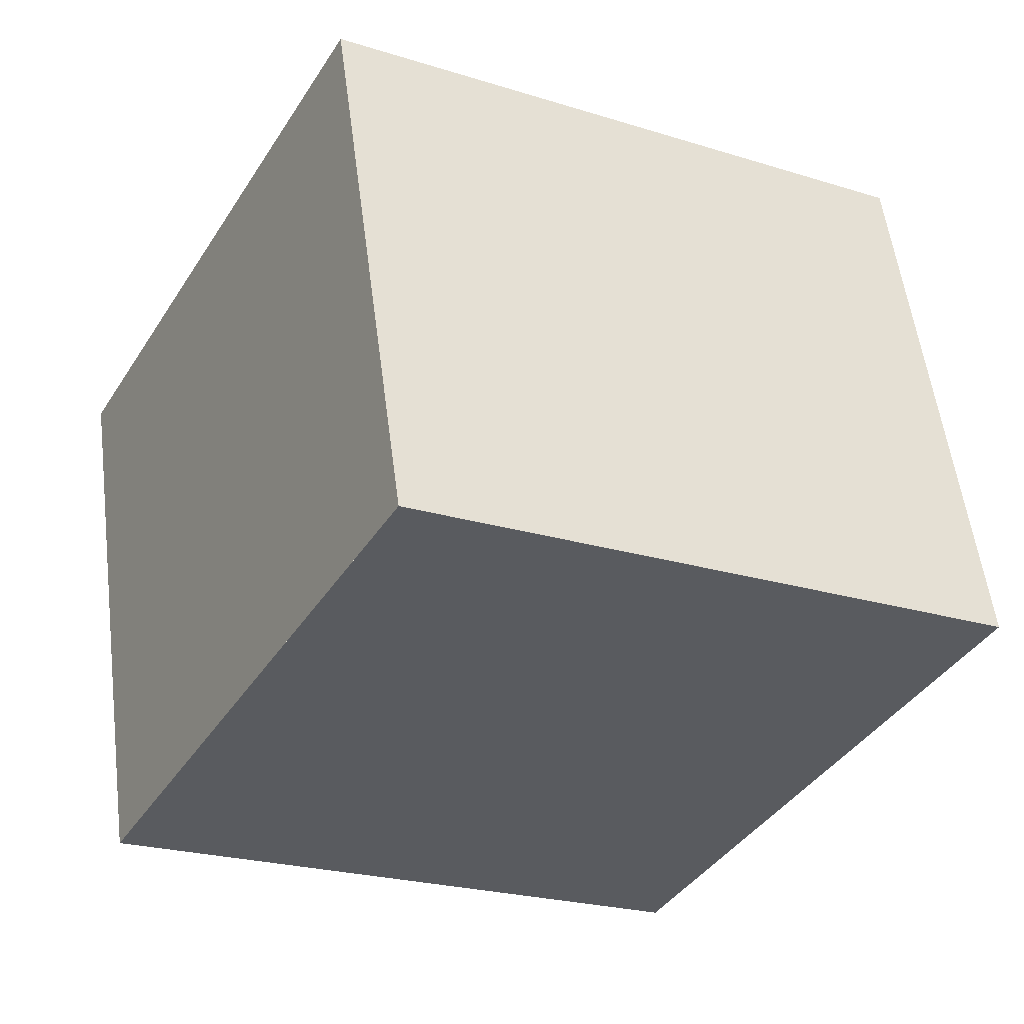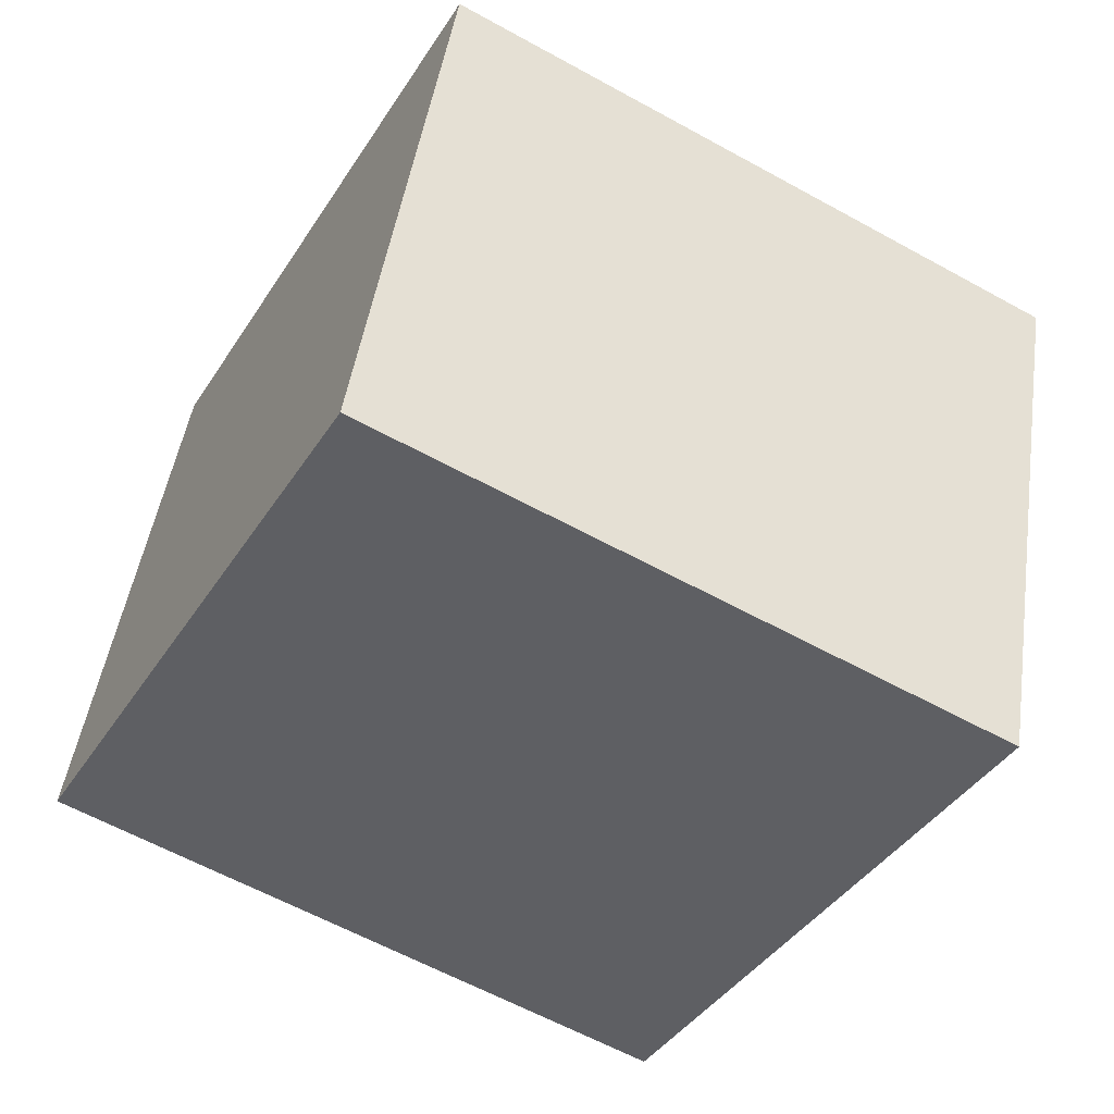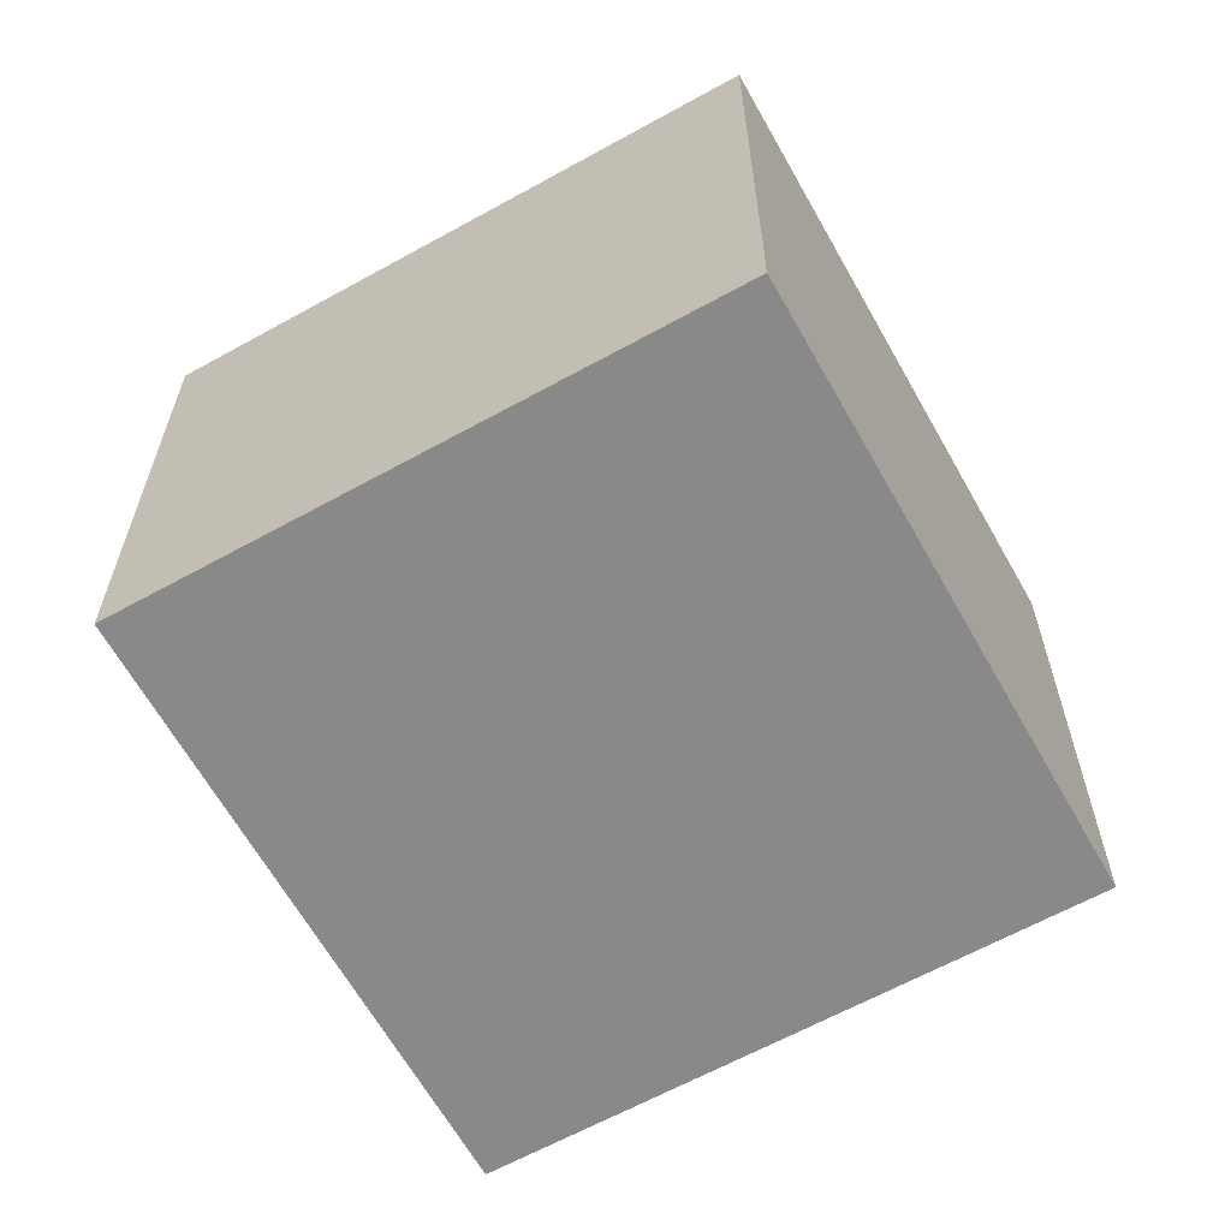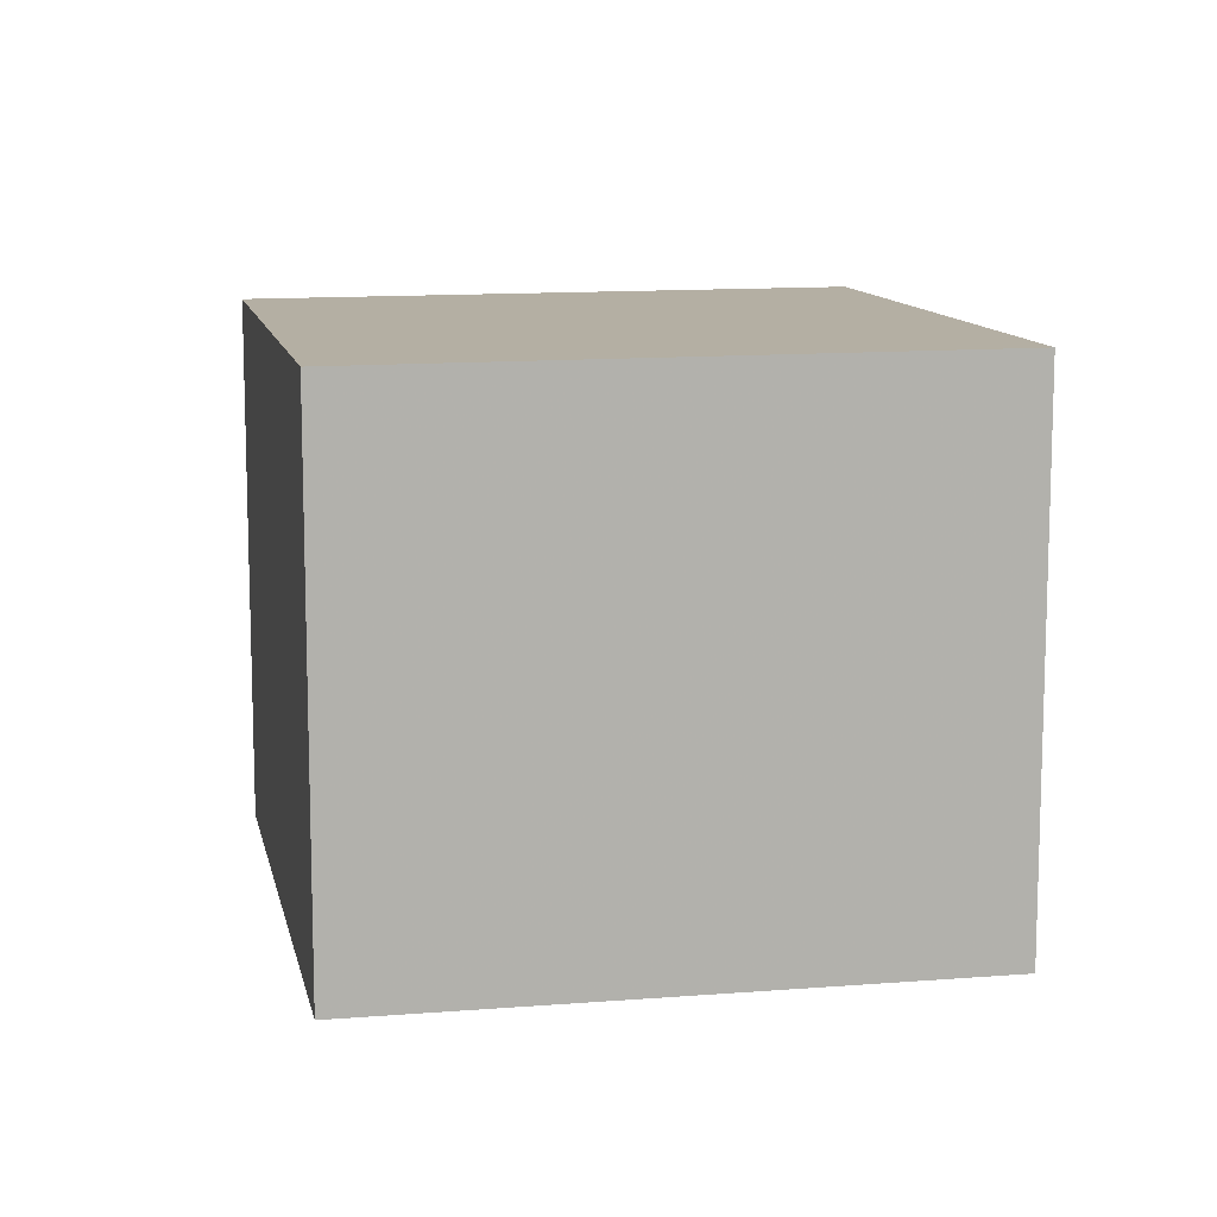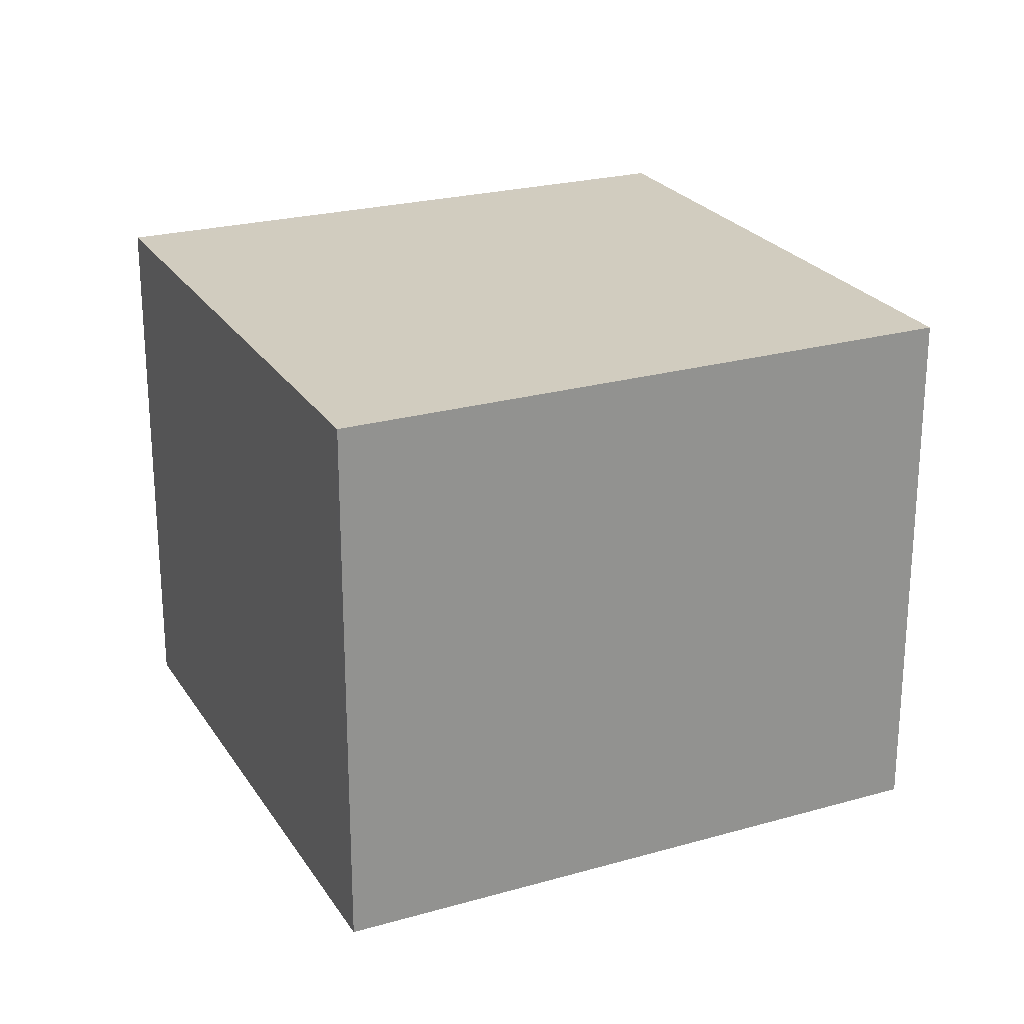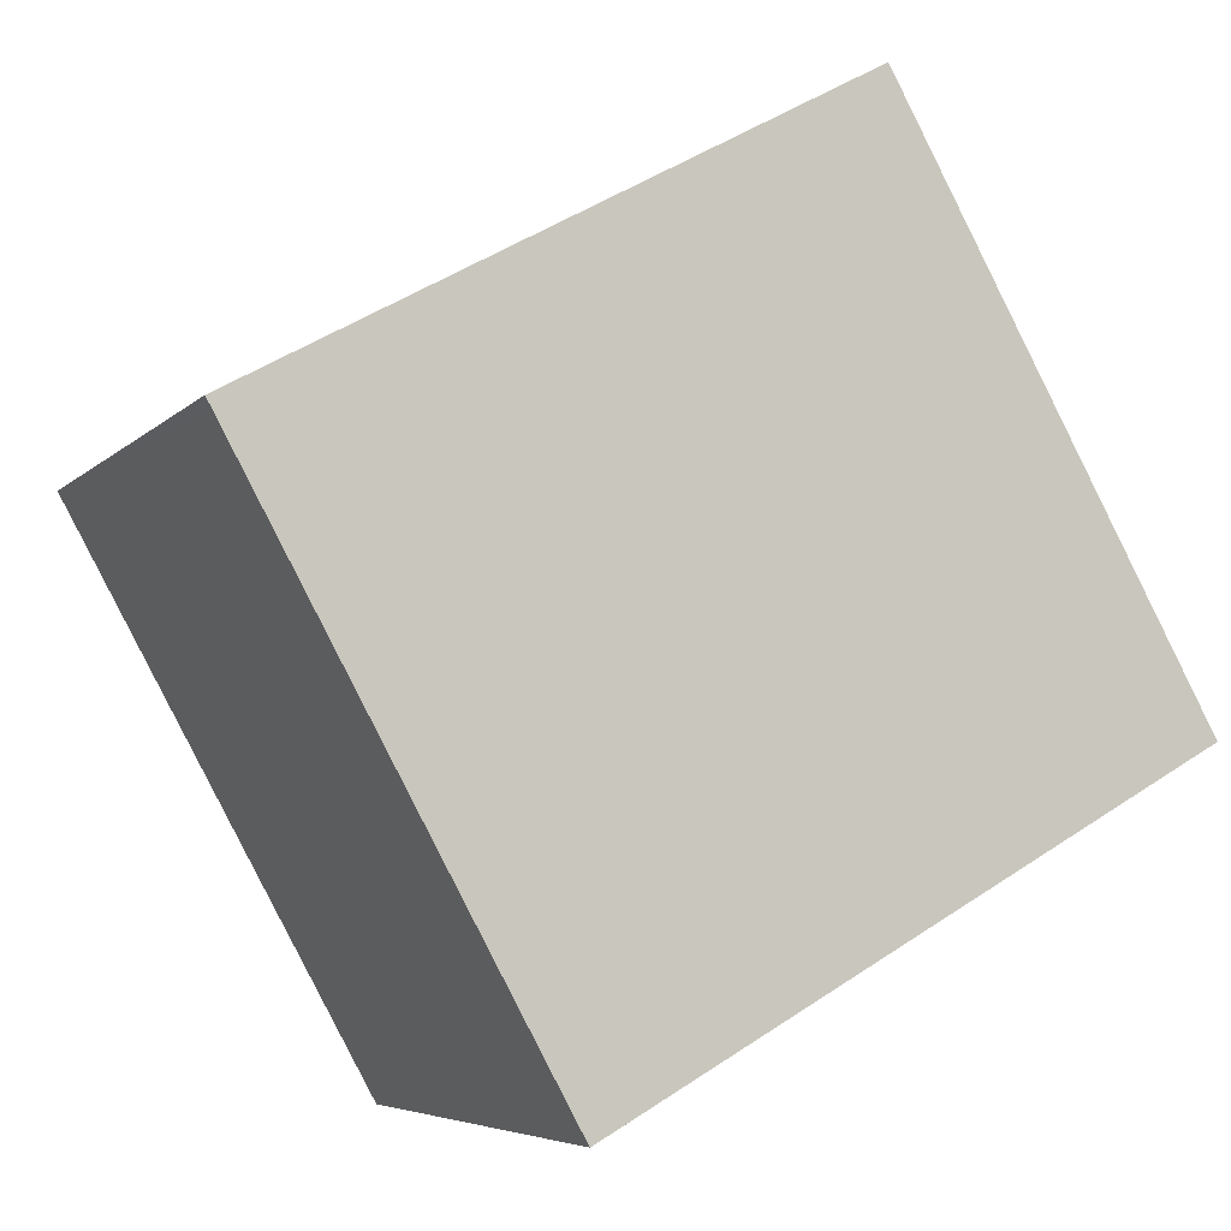
<metadata>
{"format":"obj","ext":"obj","renderer":"f3d","projection":"perspective","resolution":1024,"background":"white","views":[{"elev":55.9,"azim":172.7,"up":"+Y"},{"elev":46.9,"azim":-171.6,"up":"+Y"},{"elev":-63.0,"azim":148.2,"up":"+Z"},{"elev":11.2,"azim":108.0,"up":"+Z"},{"elev":23.9,"azim":4.0,"up":"+Z"},{"elev":-5.6,"azim":-21.8,"up":"+Y"}]}
</metadata>
<code>
v -1215 -2286 2.303
v -1212 -2285 2.302
v -1211 -2287 2.289
v -1213 -2288 2.29
v -1215 -2286 2.303
v -1212 -2285 2.302
v -1215 -2286 2.303
v -1215 -2286 2.303
v -1213 -2288 2.29
v -1212 -2285 2.302
v -1212 -2285 2.302
v -1211 -2287 2.289
v -1211 -2287 2.289
v -1211 -2287 2.289
v -1213 -2288 2.29
v -1213 -2288 2.29
v -1215 -2286 2.303
v -1215 -2286 2.303
v -1215 -2286 0
v -1215 -2286 4.441e-16
v -1212 -2285 2.302
v -1212 -2285 2.302
v -1212 -2285 -4.441e-16
v -1212 -2285 0
v -1211 -2287 2.289
v -1211 -2287 2.289
v -1211 -2287 0
v -1211 -2287 0
v -1213 -2288 2.29
v -1213 -2288 2.29
v -1213 -2288 0
v -1213 -2288 -4.441e-16
v -1215 -2286 2.303
v -1215 -2286 2.303
v -1215 -2286 0
v -1215 -2286 0
v -1211 -2287 2.289
v -1212 -2285 2.302
v -1212 -2285 0
v -1211 -2287 0
v -1212 -2285 2.302
v -1215 -2286 2.303
v -1215 -2286 4.441e-16
v -1212 -2285 0
v -1213 -2288 2.29
v -1213 -2288 2.29
v -1213 -2288 0
v -1213 -2288 0
v -1212 -2285 2.302
v -1212 -2285 2.302
v -1212 -2285 0
v -1212 -2285 -4.441e-16
v -1213 -2288 2.29
v -1211 -2287 2.289
v -1211 -2287 0
v -1213 -2288 0
v -1211 -2287 2.289
v -1211 -2287 2.289
v -1211 -2287 0
v -1211 -2287 0
v -1215 -2286 2.303
v -1213 -2288 2.29
v -1213 -2288 -4.441e-16
v -1215 -2286 0
v -1215 -2286 0
v -1212 -2285 0
v -1211 -2287 0
v -1213 -2288 0
f 15 9 4 16
f 8 5 1 7
f 11 8 7 10
f 13 12 9 15
f 10 2 6 11
f 14 3 12 13
f 13 11 6 14
f 15 8 11 13
f 16 5 8 15
f 18 19 20 17
f 22 23 24 21
f 26 27 28 25
f 30 31 32 29
f 34 35 36 33
f 38 39 40 37
f 42 43 44 41
f 46 47 48 45
f 50 51 52 49
f 54 55 56 53
f 58 59 60 57
f 62 63 64 61
f 66 67 68 65

</code>
